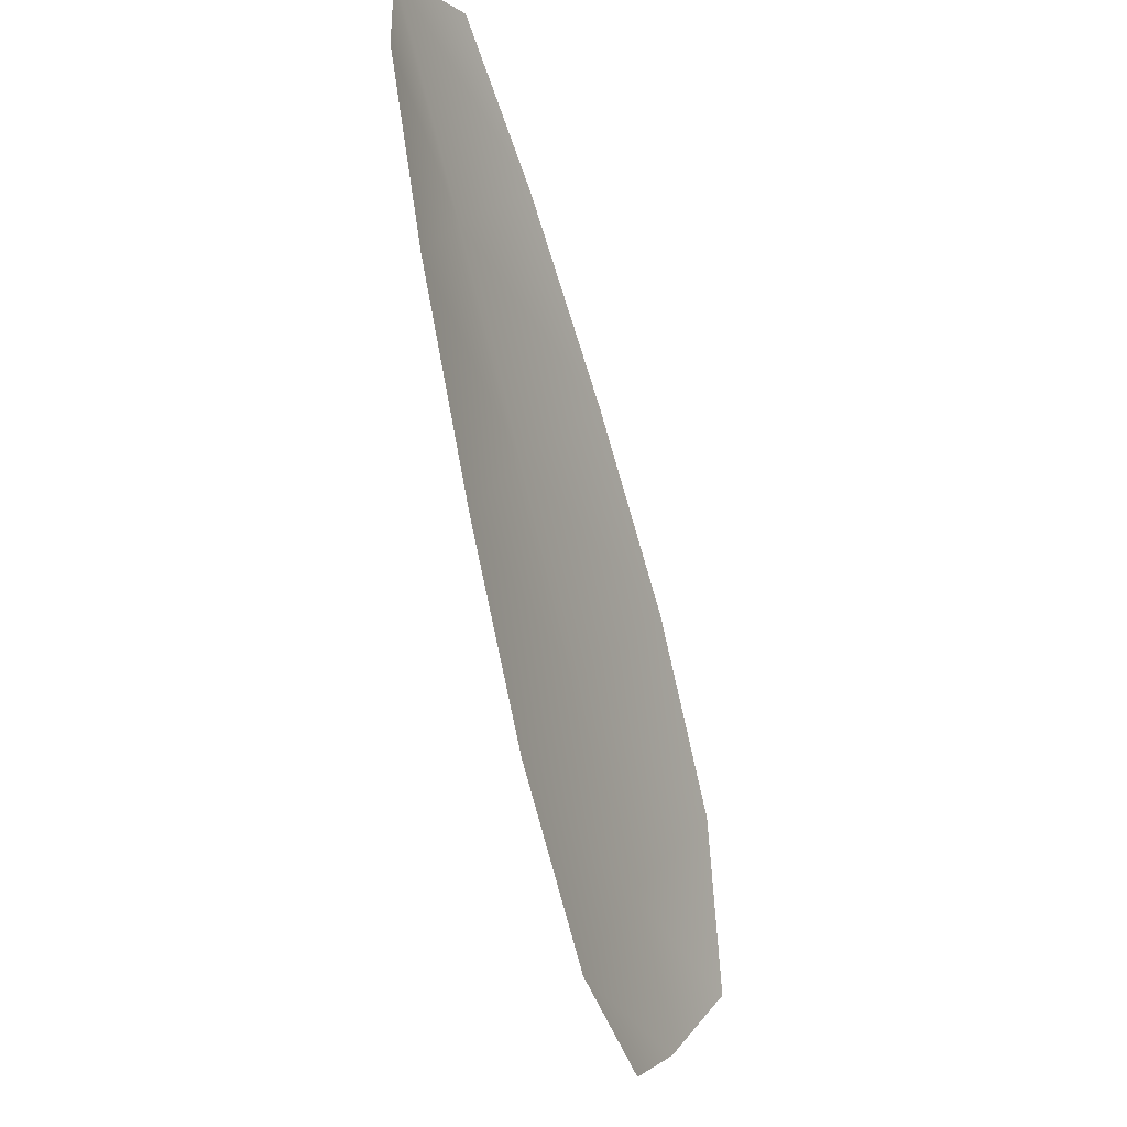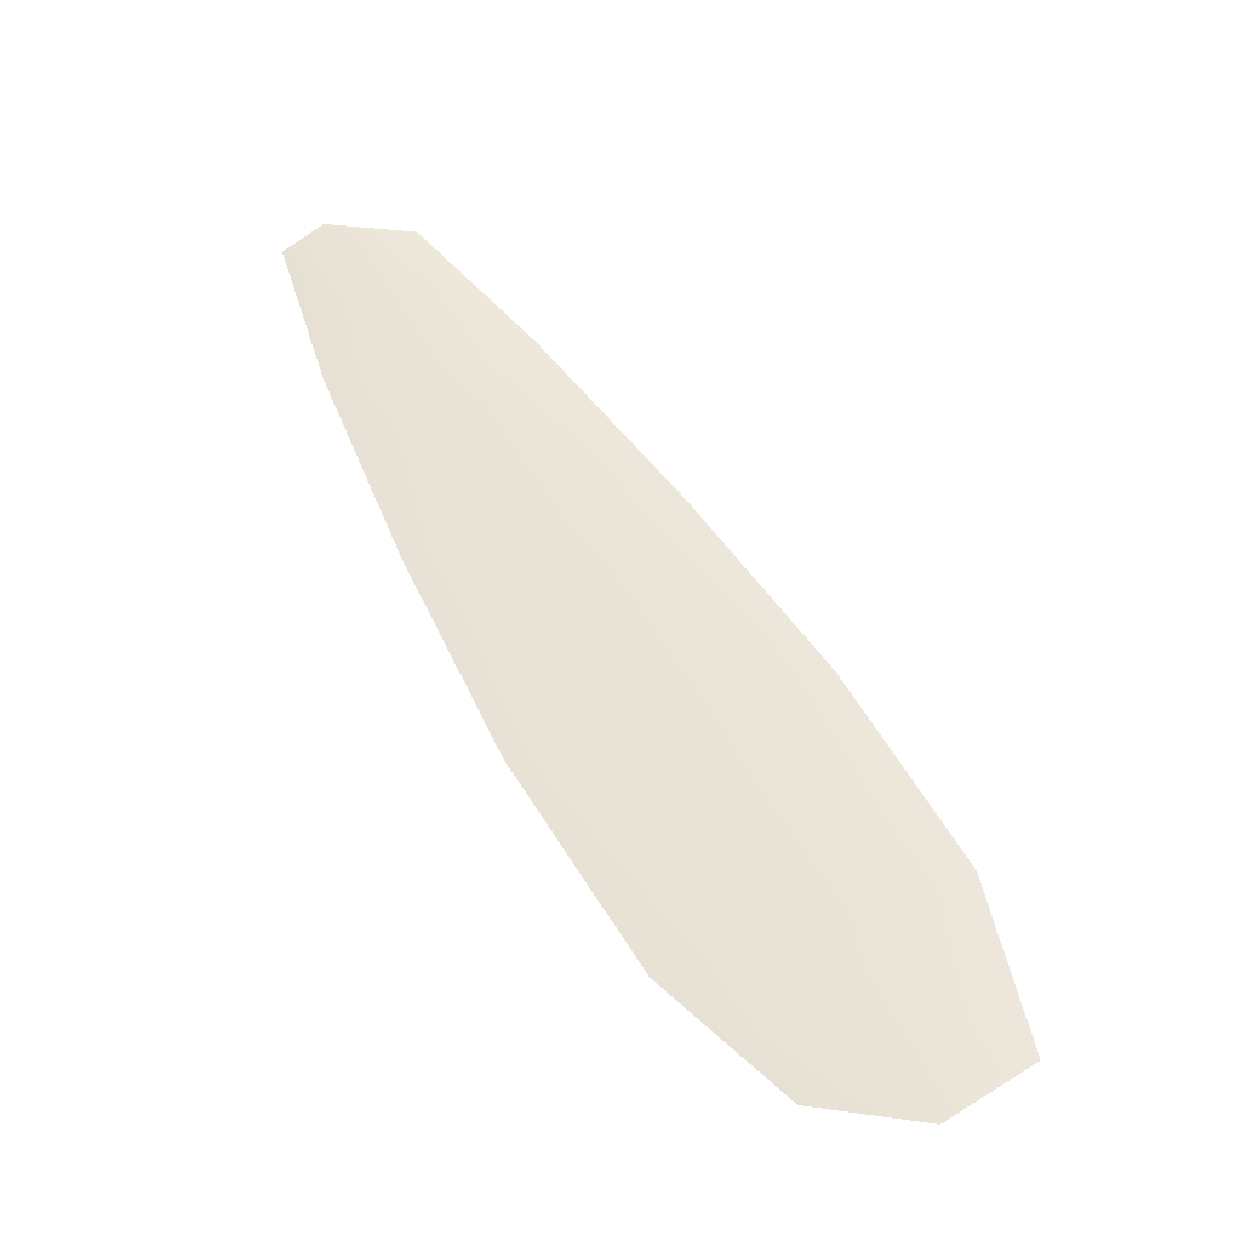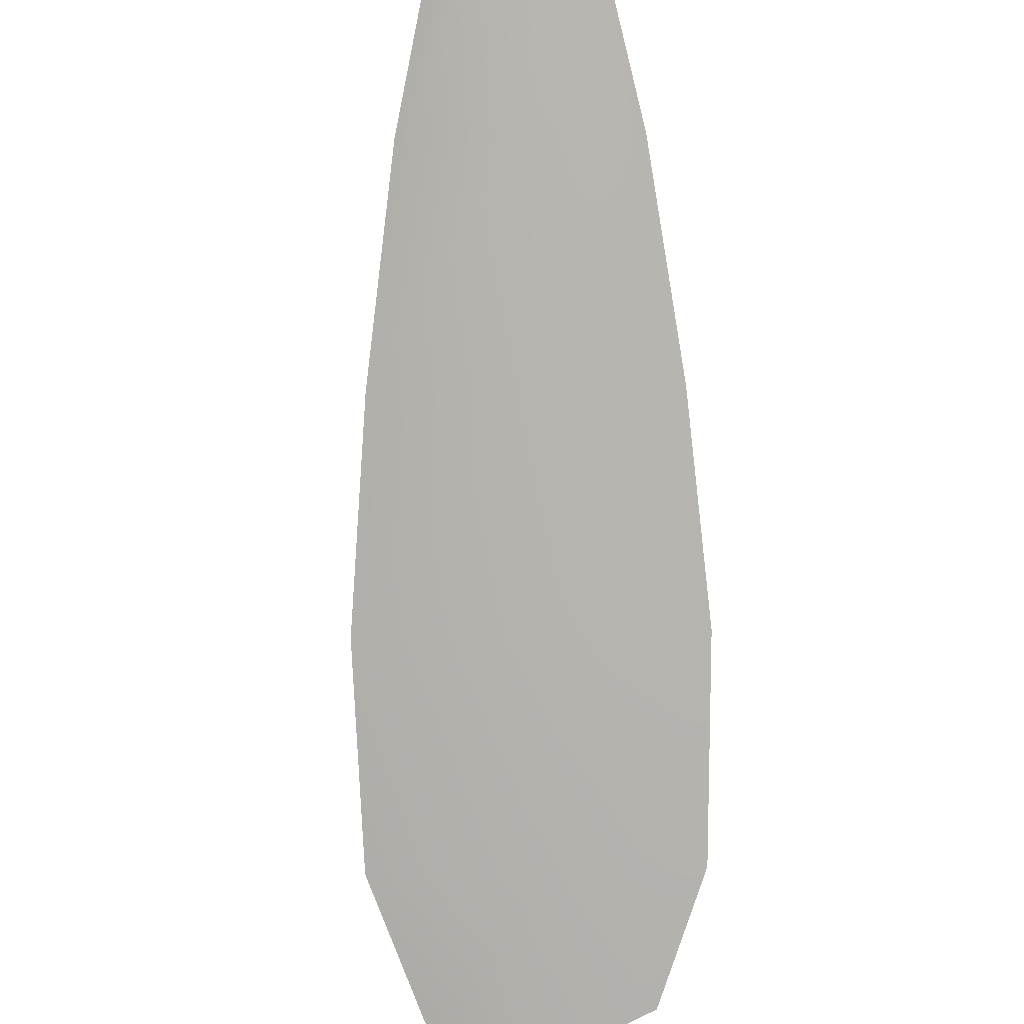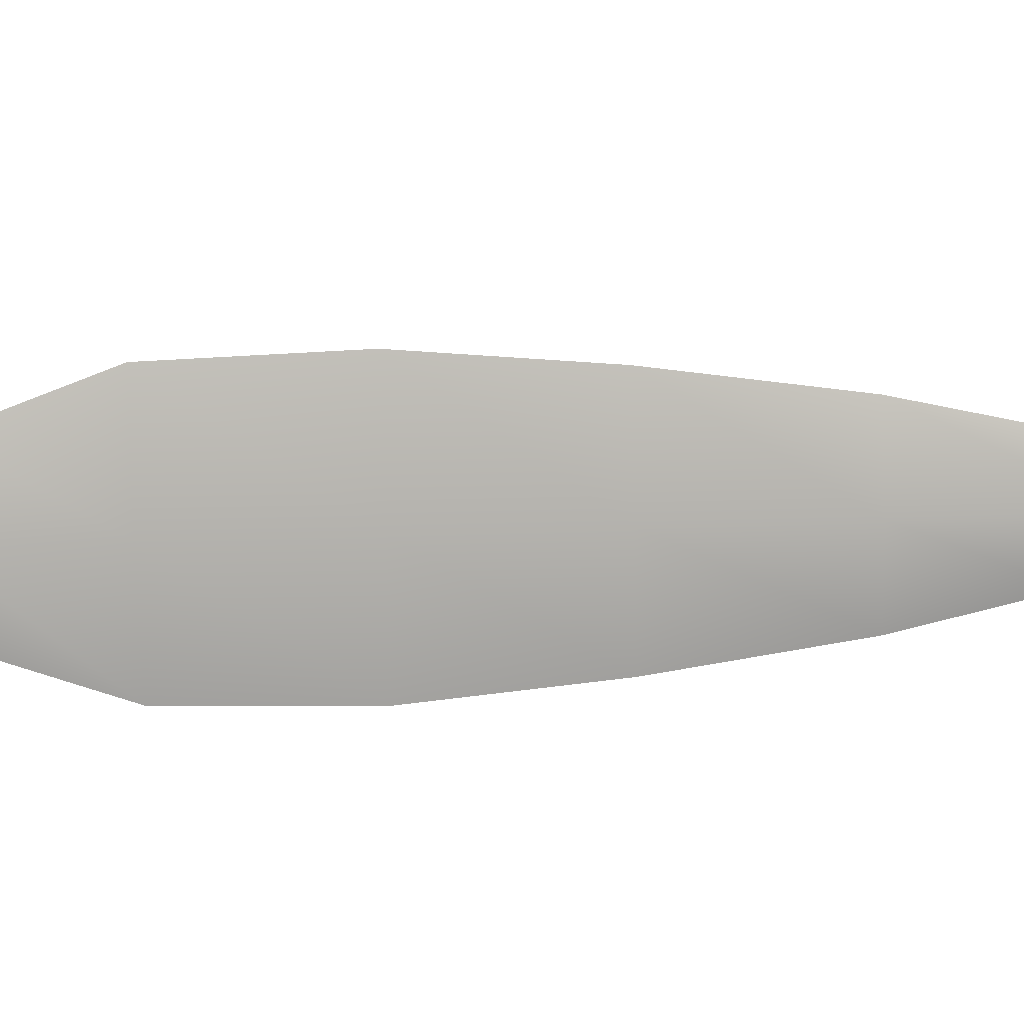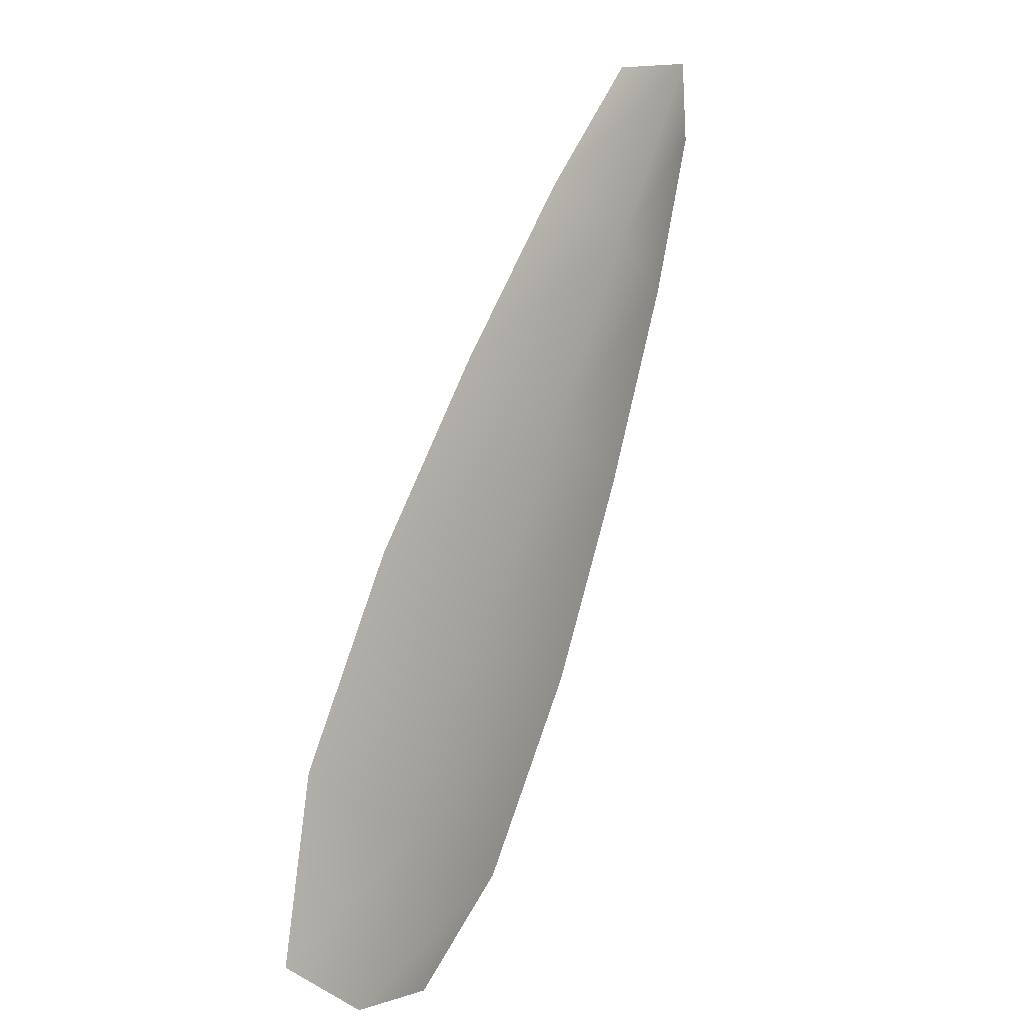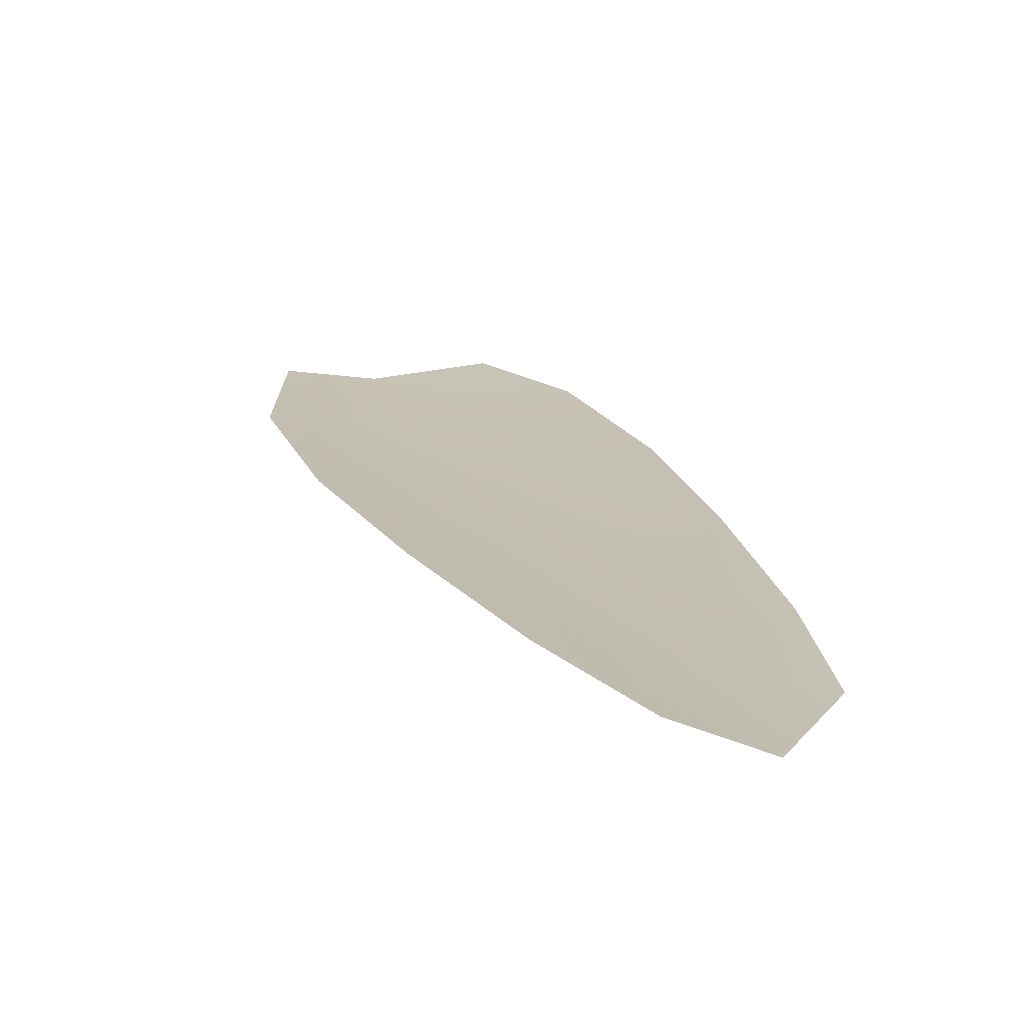
<metadata>
{"format":"obj","ext":"obj","renderer":"f3d","projection":"perspective","resolution":1024,"background":"white","views":[{"elev":-9.5,"azim":-61.9,"up":"+Y"},{"elev":-44.9,"azim":-14.3,"up":"+Y"},{"elev":-79.9,"azim":-148.7,"up":"+Z"},{"elev":-79.5,"azim":121.6,"up":"+Z"},{"elev":6.2,"azim":128.5,"up":"+Y"},{"elev":18.0,"azim":-168.3,"up":"+Z"}]}
</metadata>
<code>
o feather_flight_secondary_027
v 0.07111 0.07366 0.02144
v 0.06899 0.07244 0.02144
v 0.08018 0.05884 0.02144
v 0.07682 0.05758 0.02144
v 0.0696 0.07382 0.0211
v 0.07883 0.05785 0.0211
v 0.07315 0.07145 0.02144
v 0.07555 0.06841 0.02144
v 0.07778 0.06527 0.02144
v 0.07961 0.06191 0.02144
v 0.07492 0.05921 0.02144
v 0.07292 0.06247 0.02144
v 0.07132 0.06596 0.02144
v 0.06988 0.06956 0.02144
v 0.07152 0.0705 0.0211
v 0.07343 0.06719 0.0211
v 0.07535 0.06387 0.0211
v 0.07726 0.06056 0.0211
f 18 10 3 6
f 11 18 6 4
f 5 1 7 15
f 15 7 8 16
f 16 8 9 17
f 17 9 10 18
f 2 5 15 14
f 14 15 16 13
f 13 16 17 12
f 12 17 18 11

</code>
